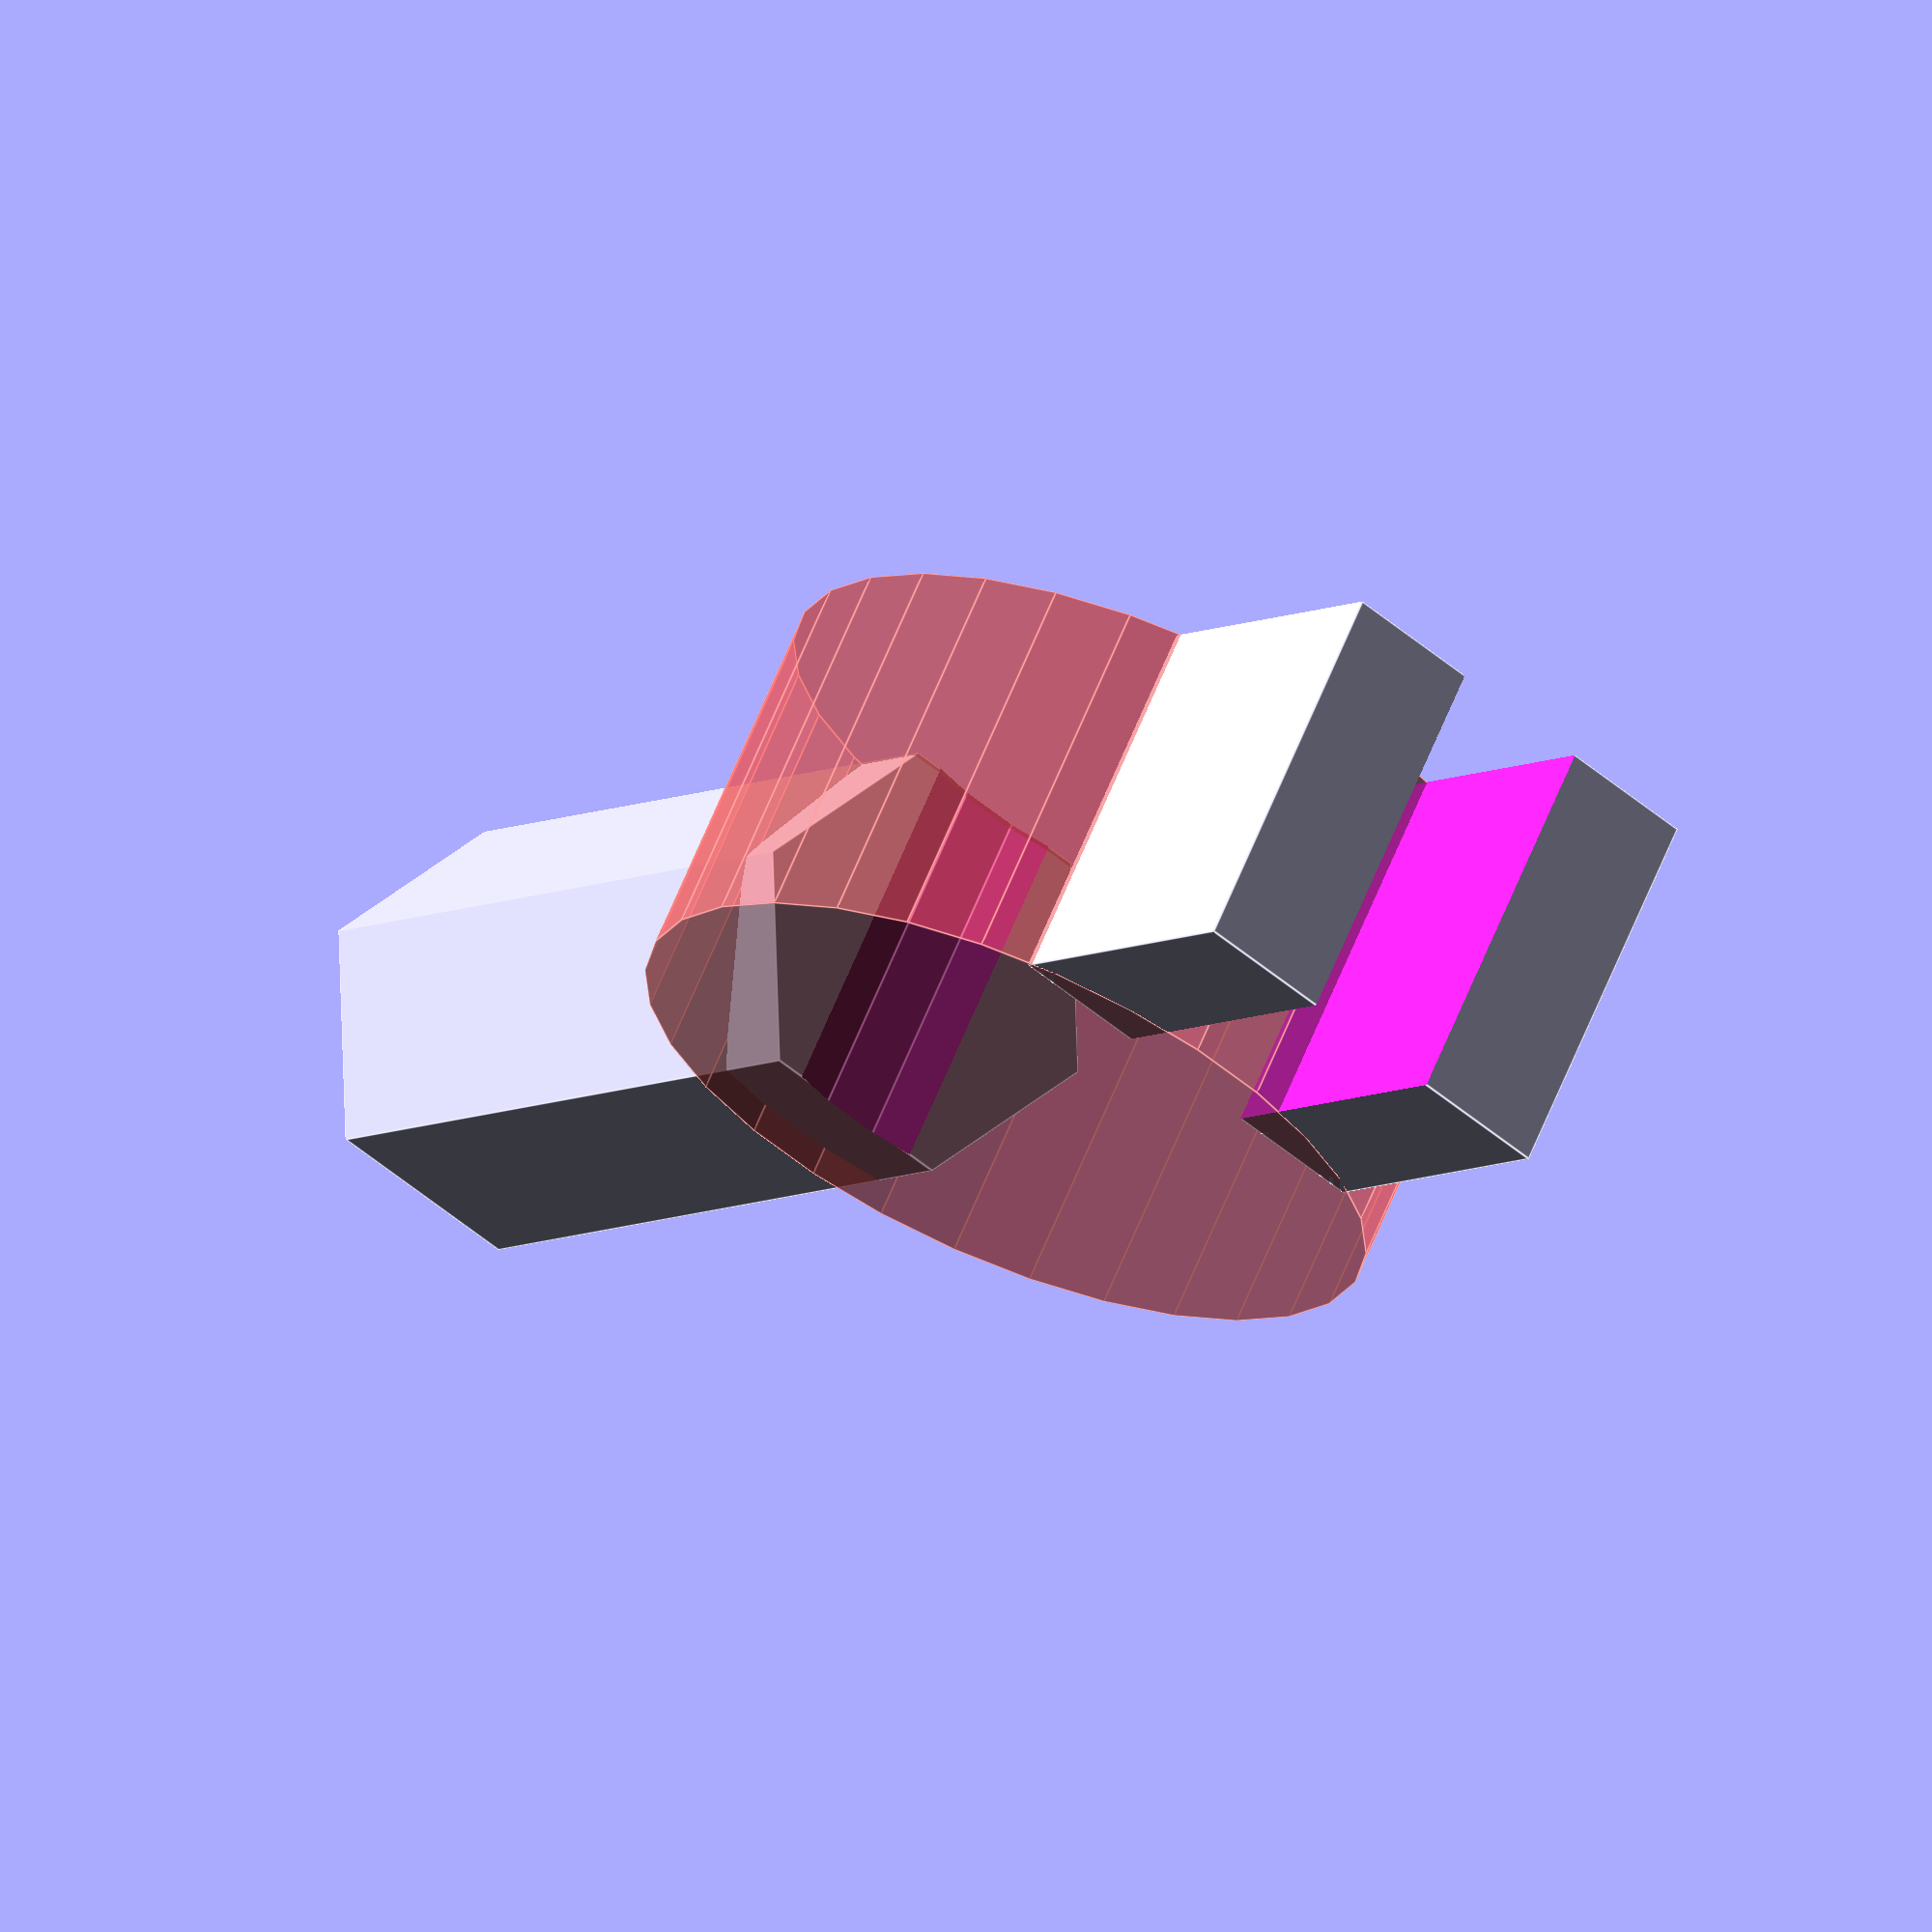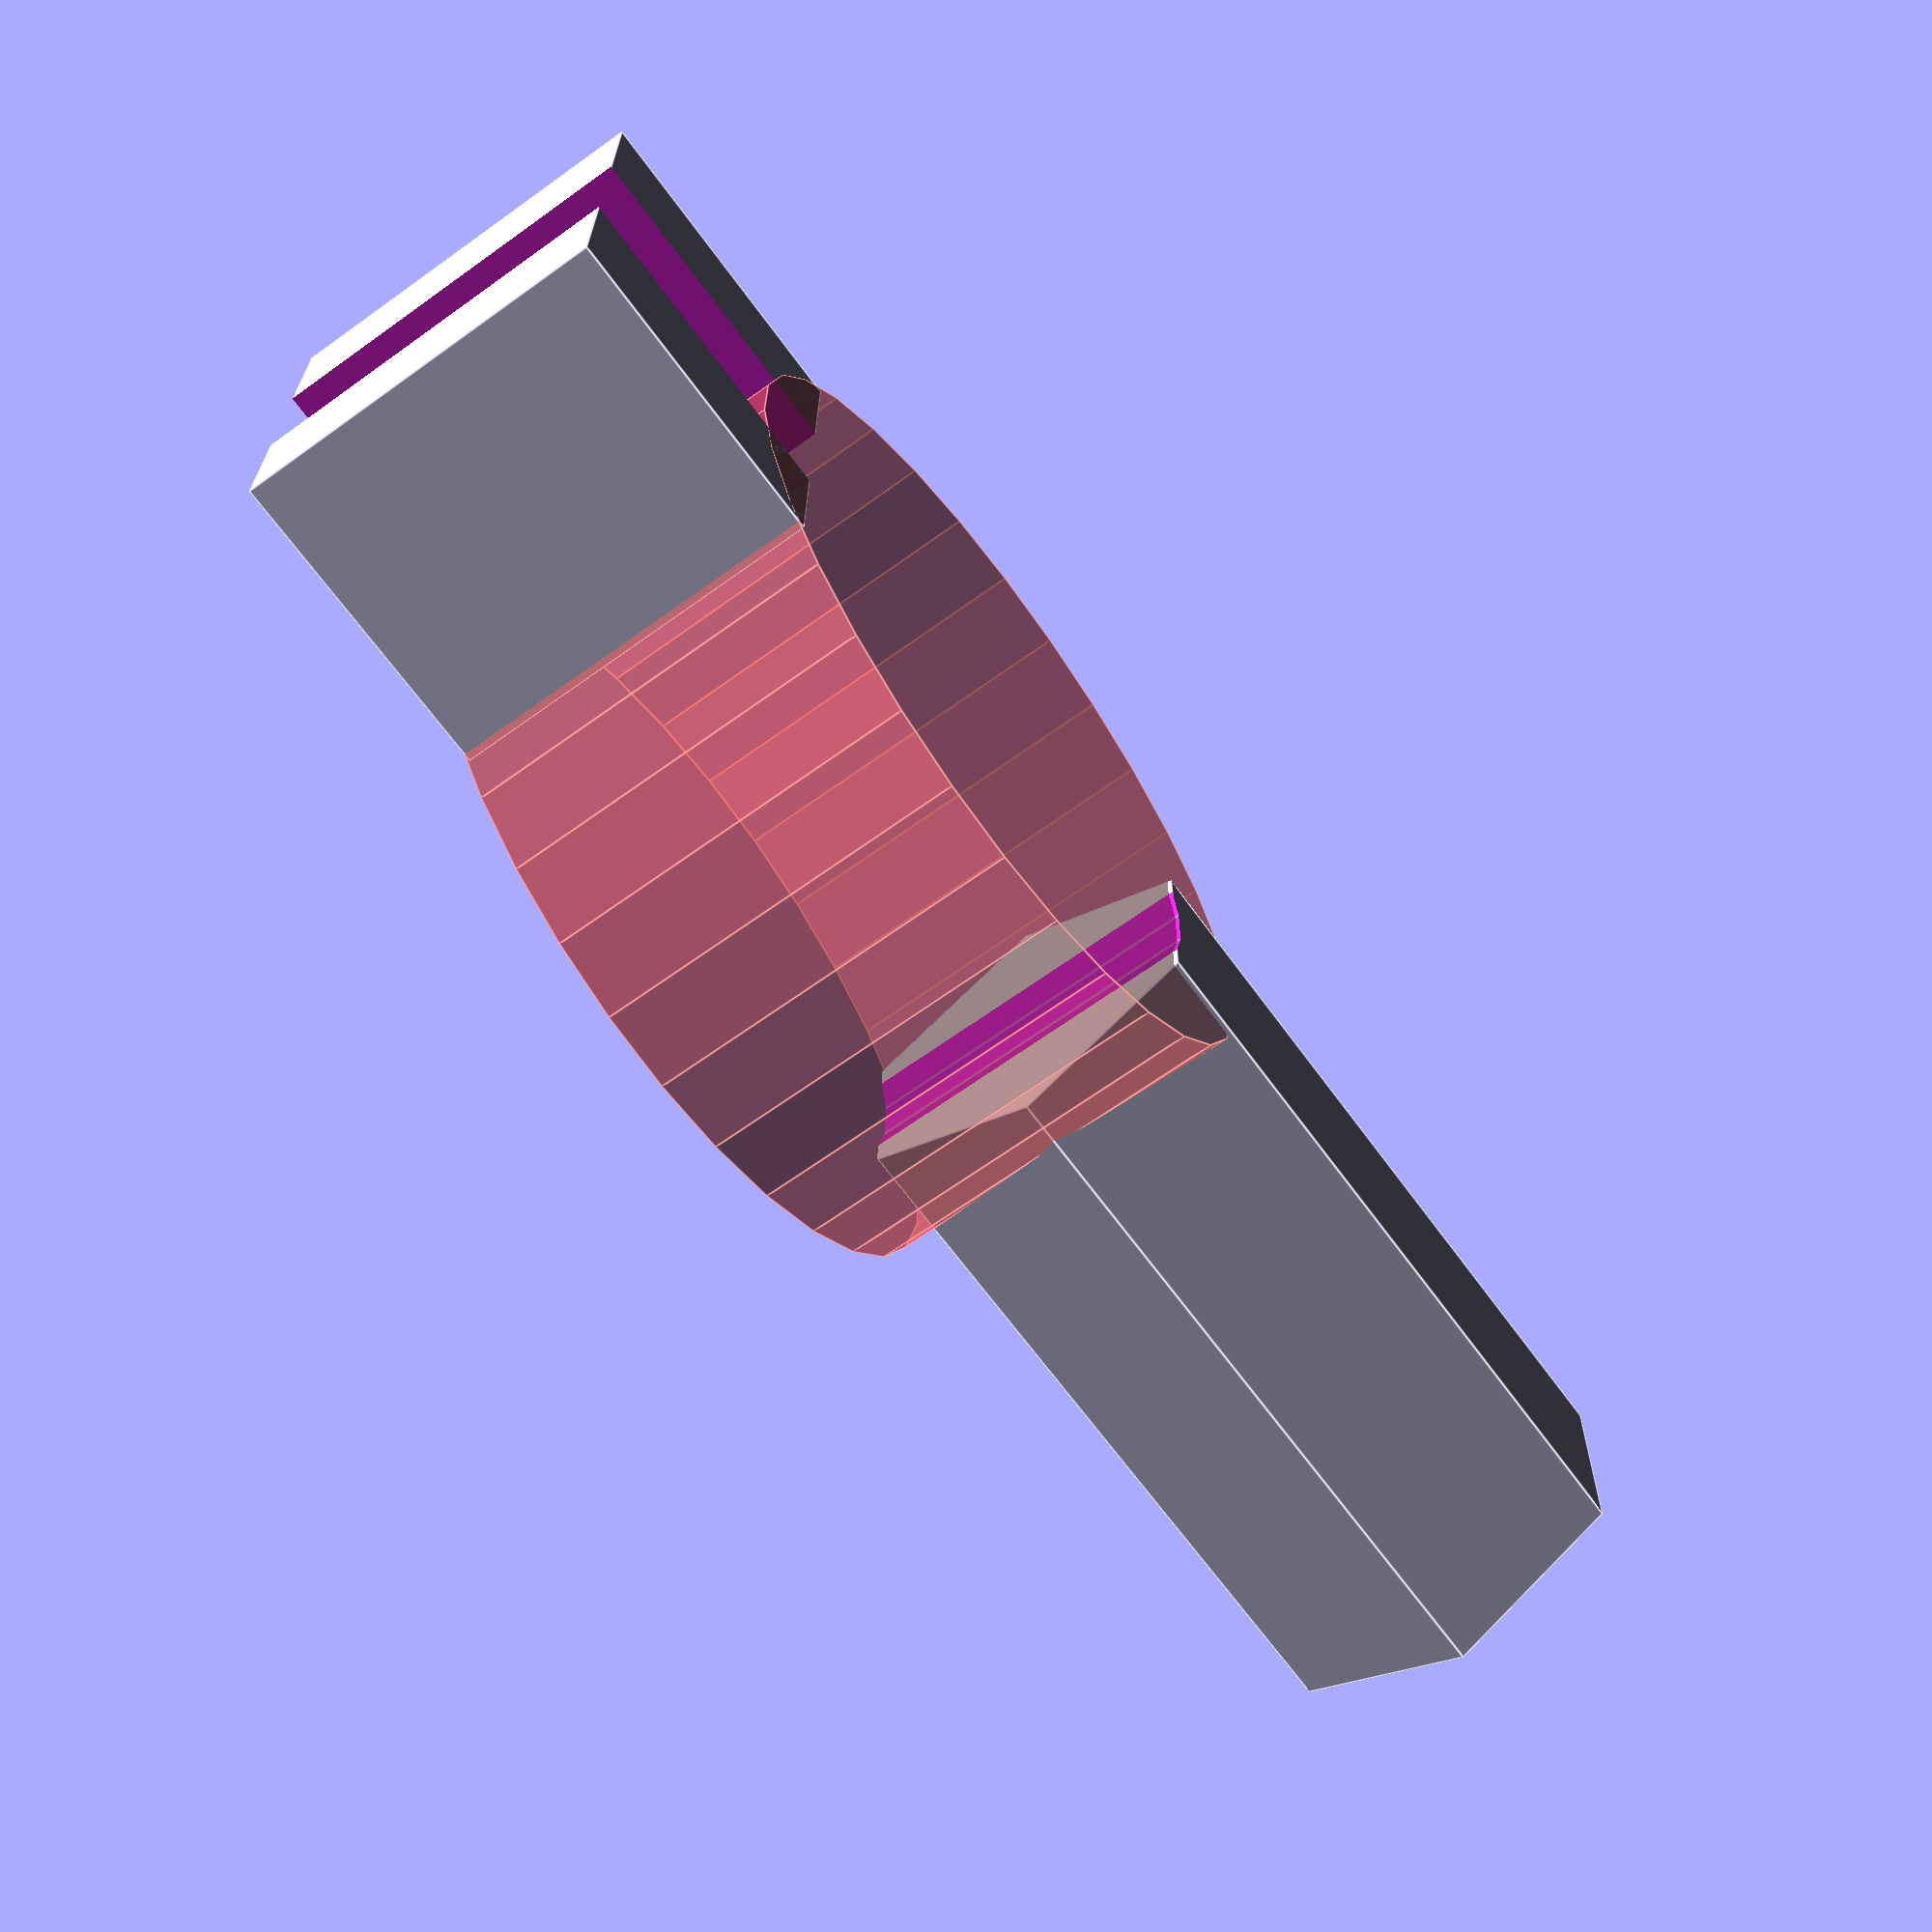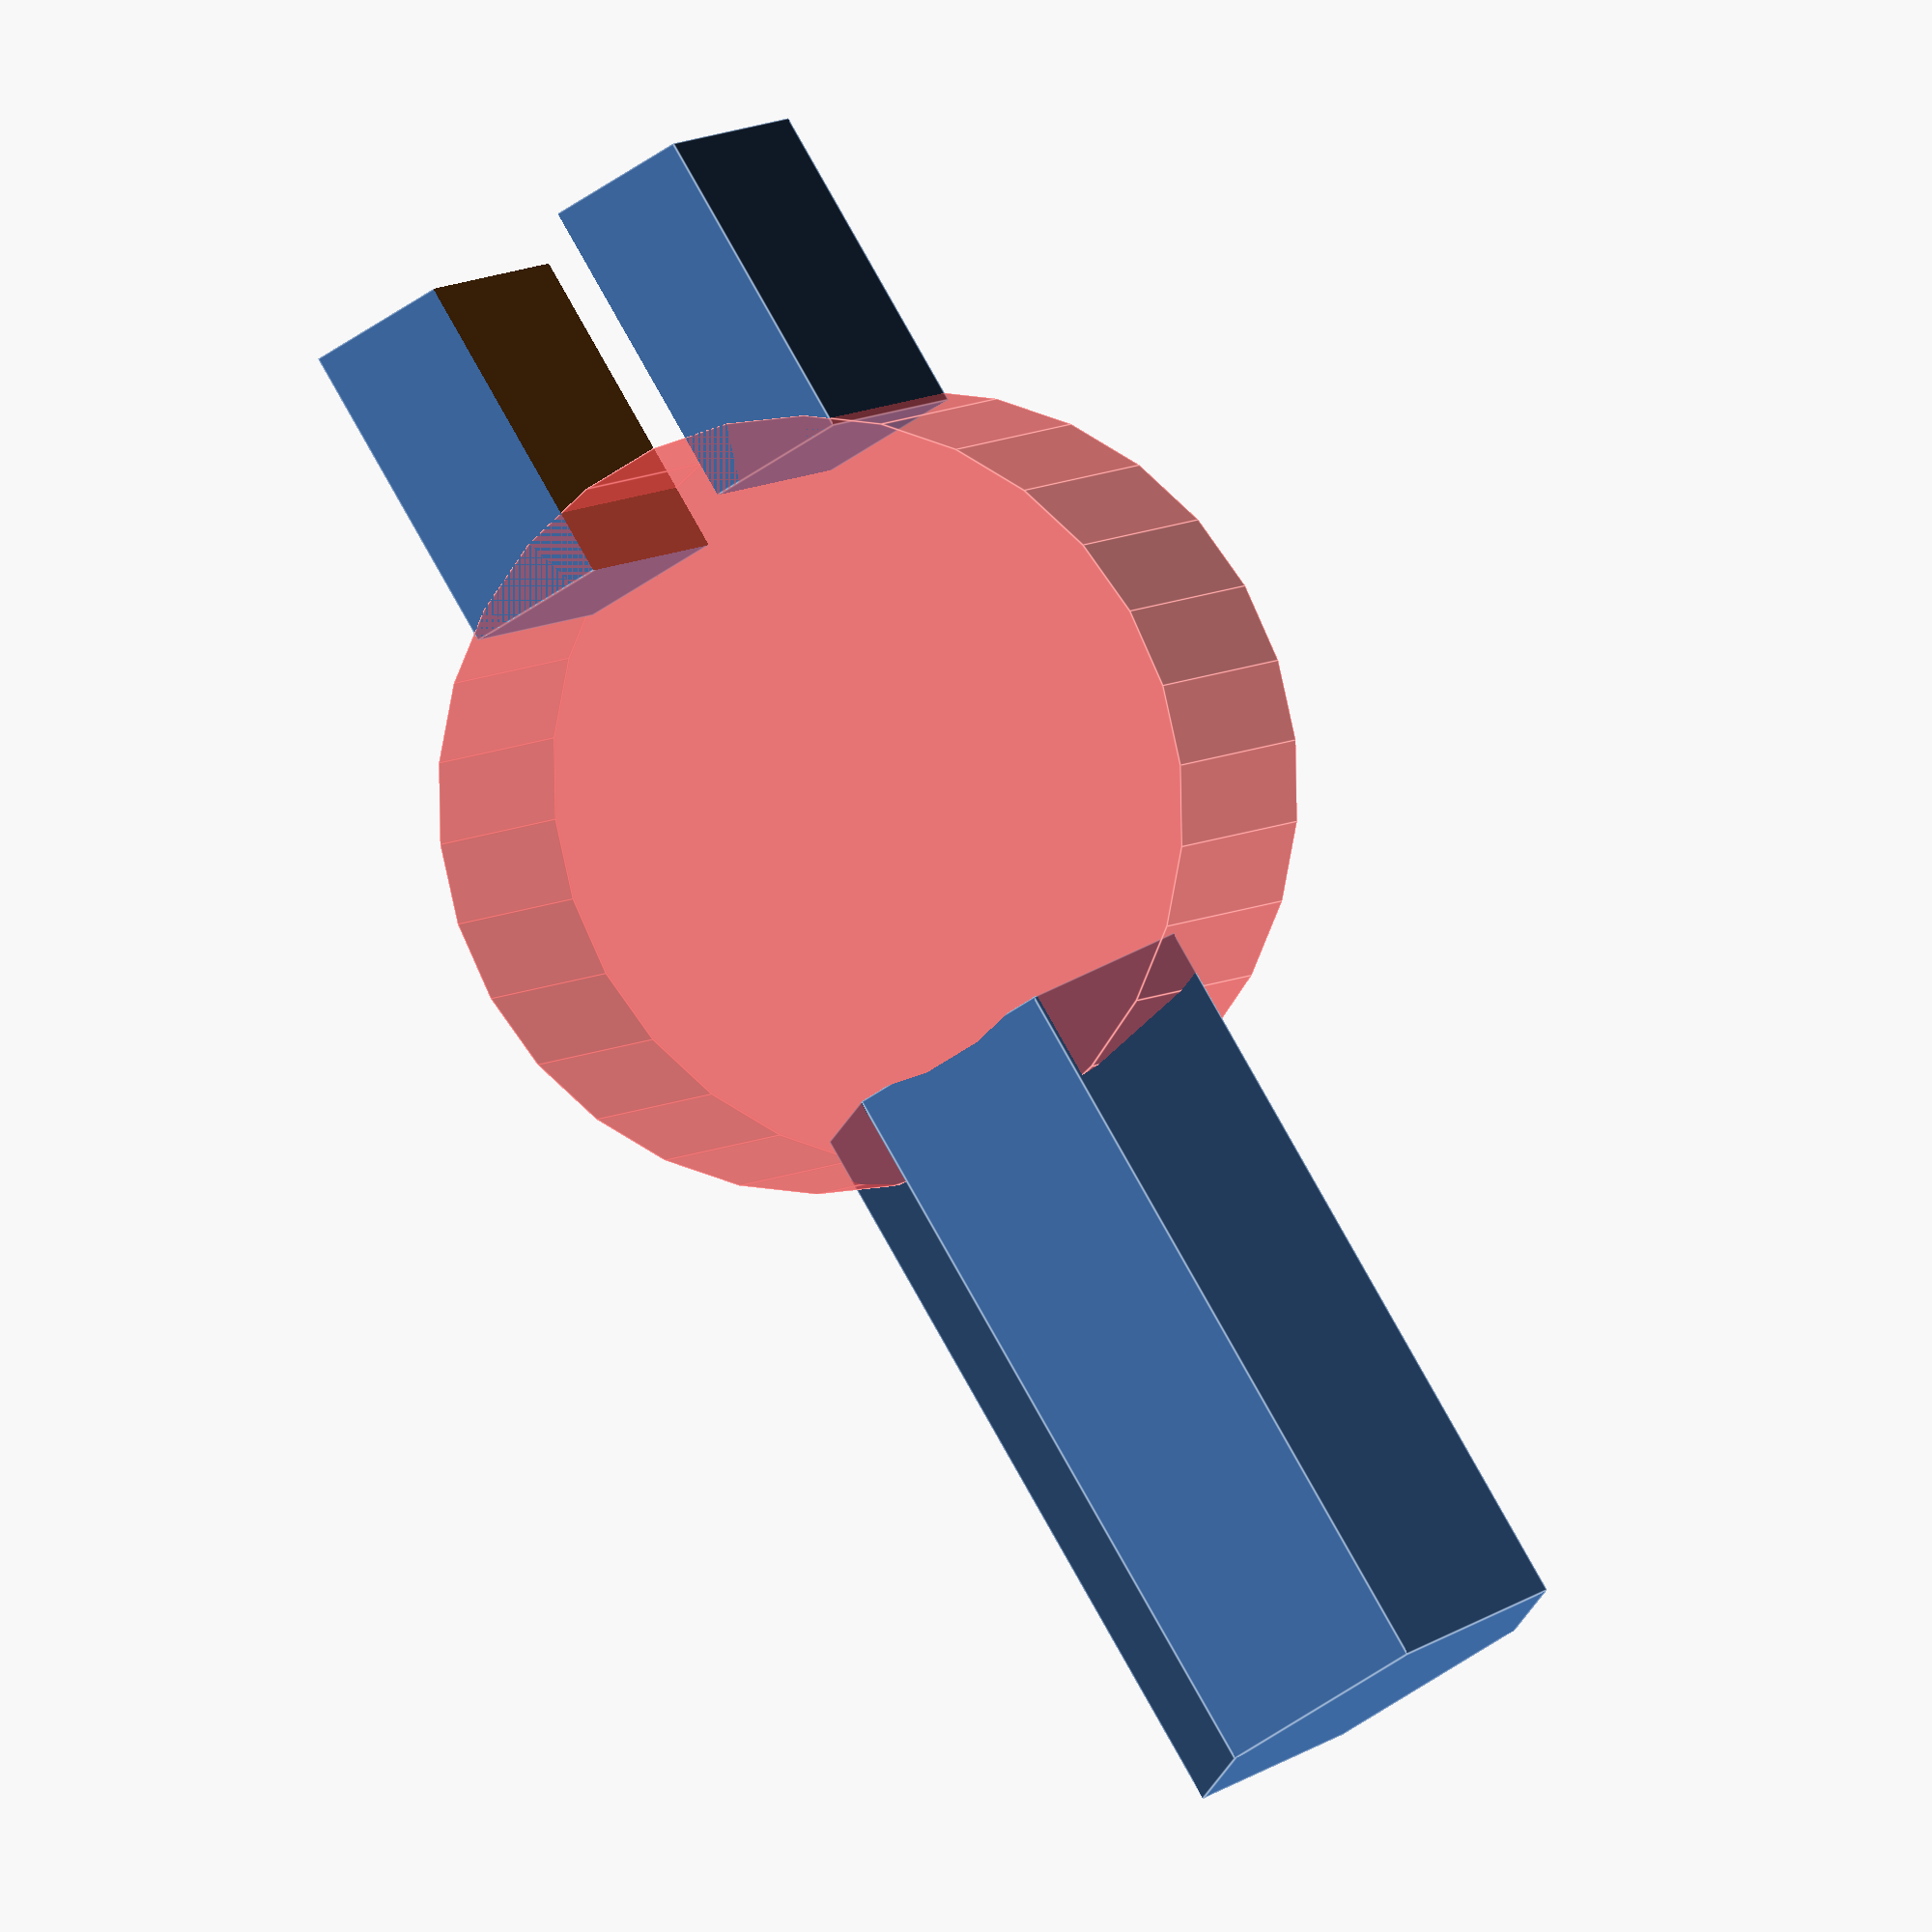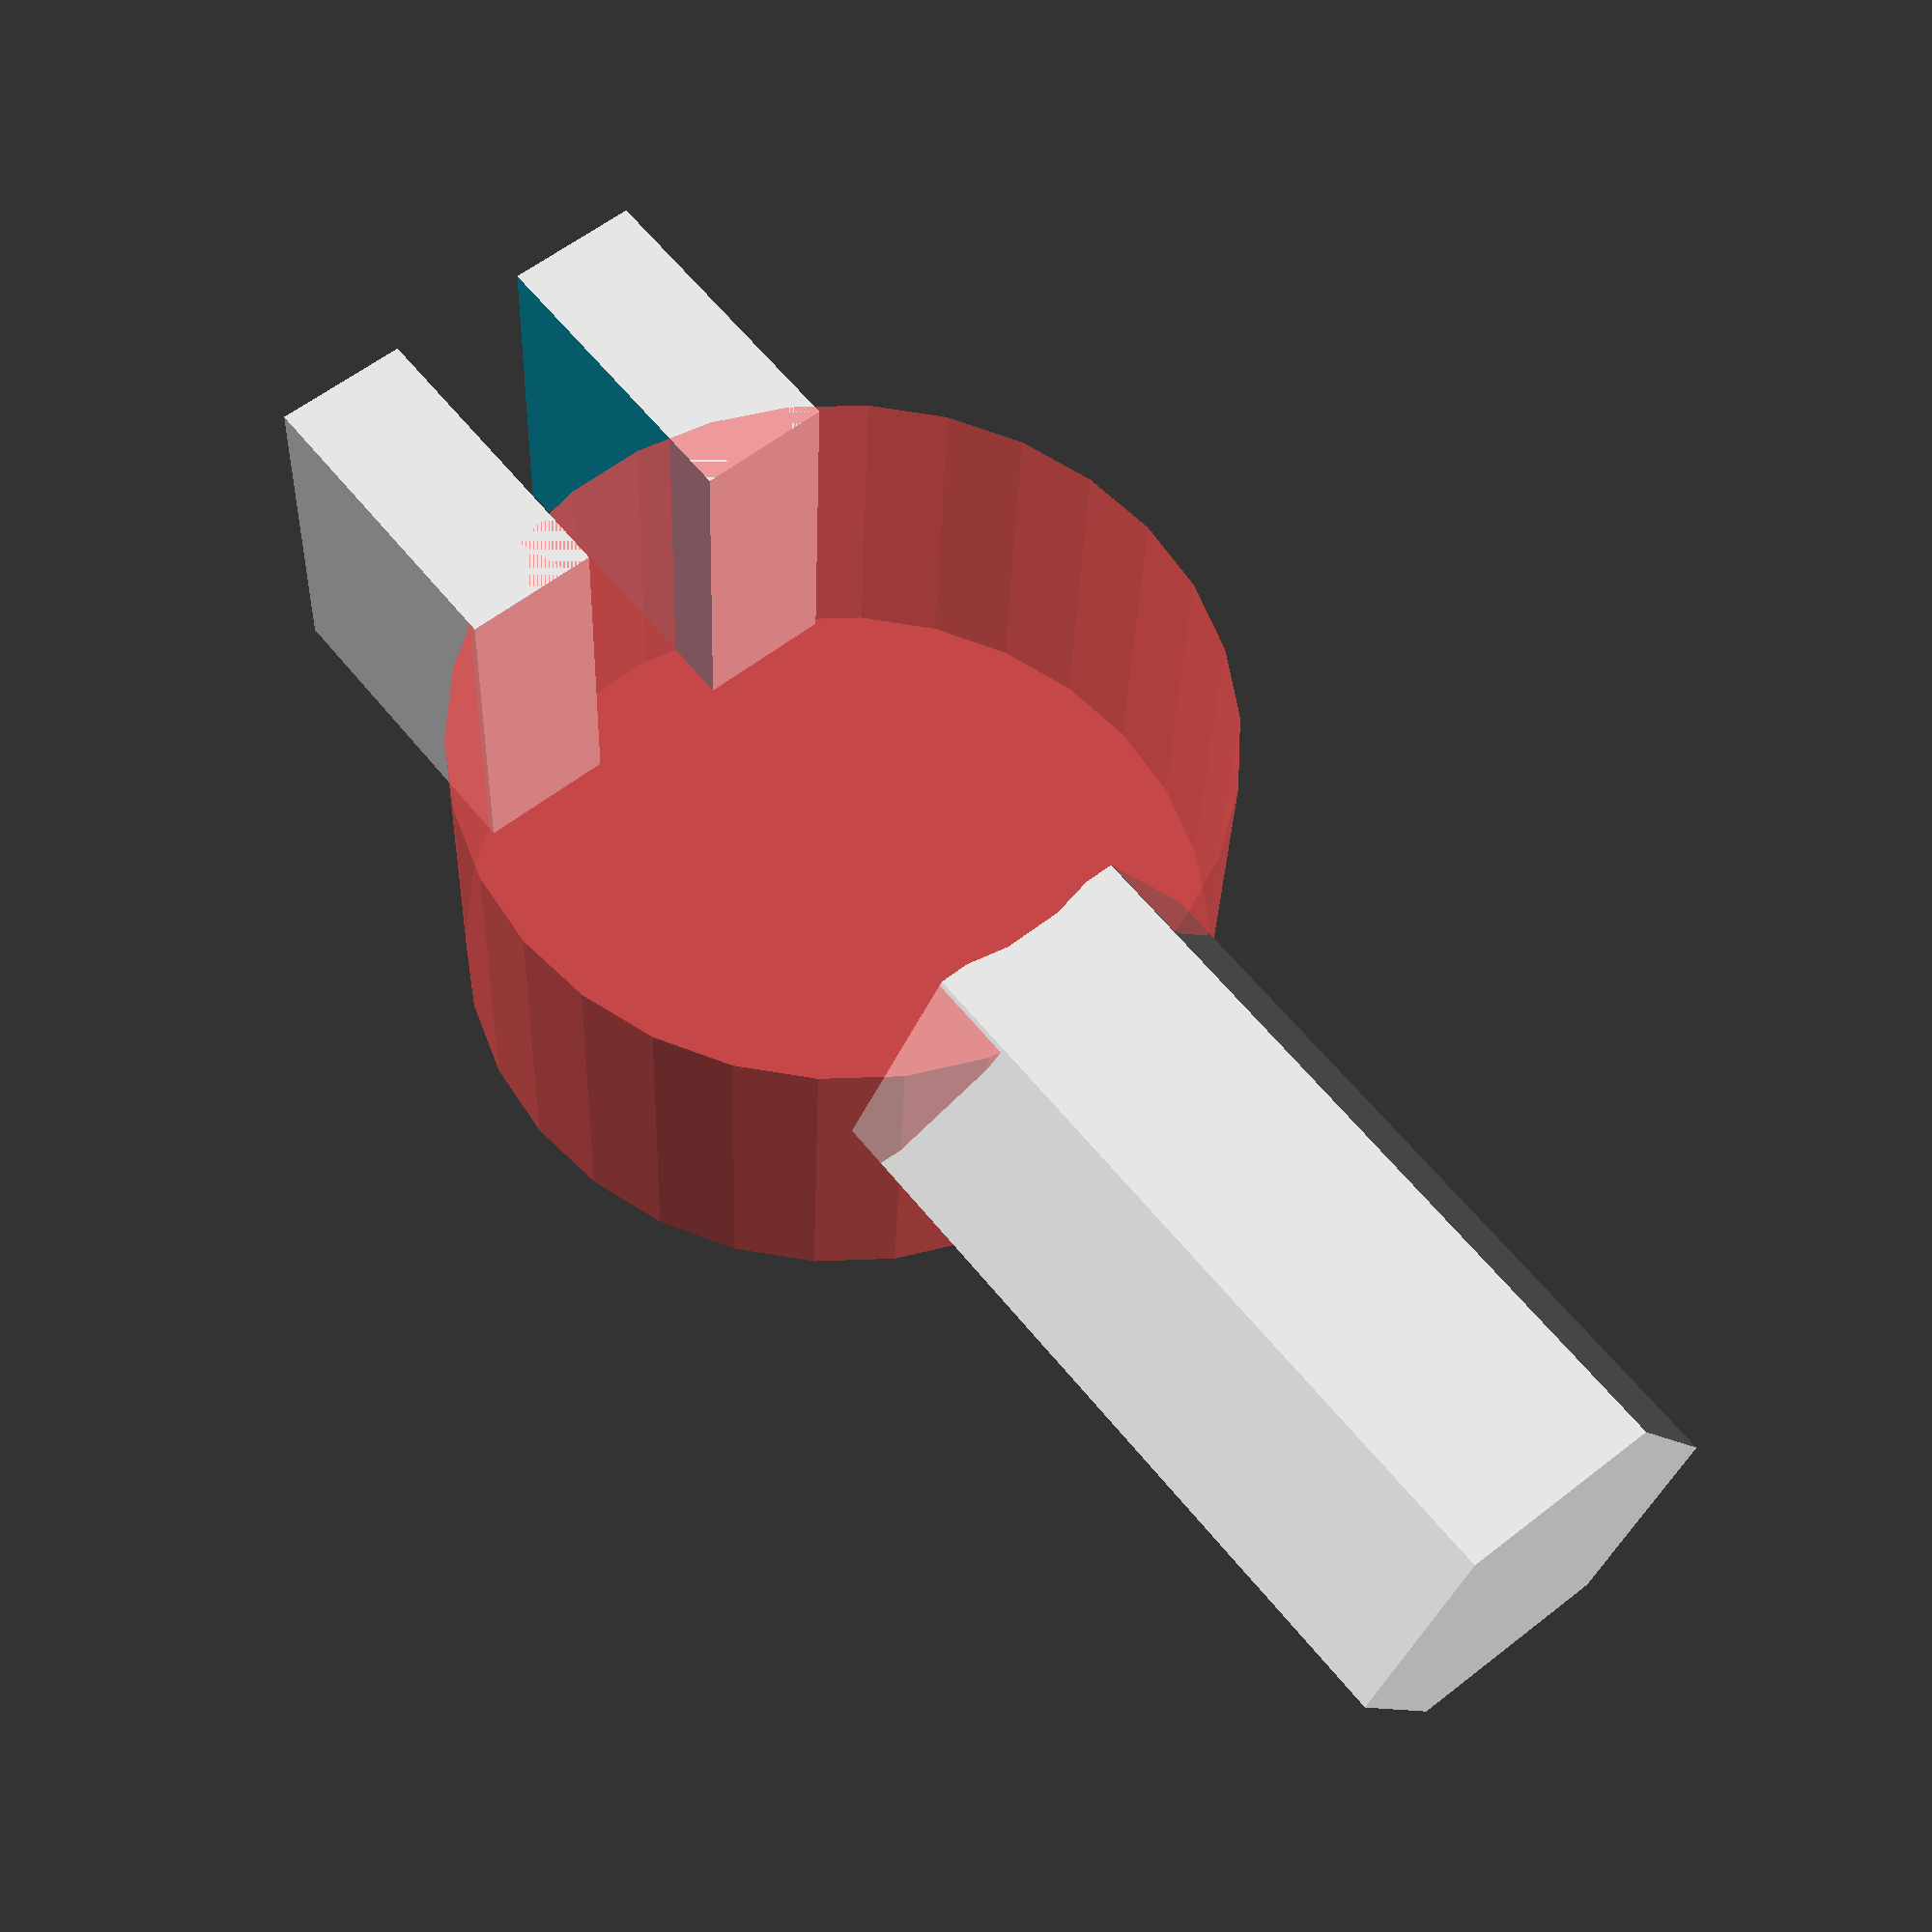
<openscad>
rotate([90, 0, 0]){
difference() 
{ 
// ode�et distan�n� mezery


union() 
{
// p�i�ten� patic pro sta�en�

difference() 
{ 
// diffference pro  otvor pro osazen� na ty�



union() 
{
// union pro v�lec napojen� na cylinder pro zasazen� do rukojeti

union() 
// union pro p�ipojen� cylinderu na v�lec
{


//cylinder(h = 14, r1 = 17, r2 = 10, center = true); 
//cylinder-nepouzite skoseni napojeni tyce pro usazeni v rukojeti

//zakladn�
#translate([0,9,48]) rotate ([90,0,0])cylinder(h = 18, r=18);
// 40 je nastavena vnitrni prumer na 35 a vnejsi na 40
        
} 
translate([0,-0.8,0]) rotate ([0,0,0]) cylinder(h=35, r=9.7,$fn=6); 
// umisteni ctverce pro dosazeni do rukojeti
//tloustka operky je 4mm + 14mm pro zesileni
//19 je posun nahoru a dolu/////35 vyska propojky
}
translate([0,10,48]) rotate ([90,0,0])cylinder(h = 20, r=13.5);
// odecitaci valec pro otvor na osazen� ty�e

//27 je vnitrni prumer

}
translate([0,0,70]) rotate ([90,0,0]) cube(size = [20,15,18], center = true);
//sloupky pro utazeni
}
translate([0,10,80]) rotate ([0,0,0])cube(size = [7,50,40], center = true);
//odecet distancni mezery
}        


//# pro zviditeleneni
//priblizeni shift+prav tlacitko mysi+ pousouvani dopredu/dozadu
}
</openscad>
<views>
elev=294.0 azim=218.2 roll=22.4 proj=o view=edges
elev=66.0 azim=269.2 roll=126.0 proj=p view=edges
elev=176.1 azim=31.0 roll=342.8 proj=o view=edges
elev=29.5 azim=219.1 roll=177.9 proj=p view=wireframe
</views>
